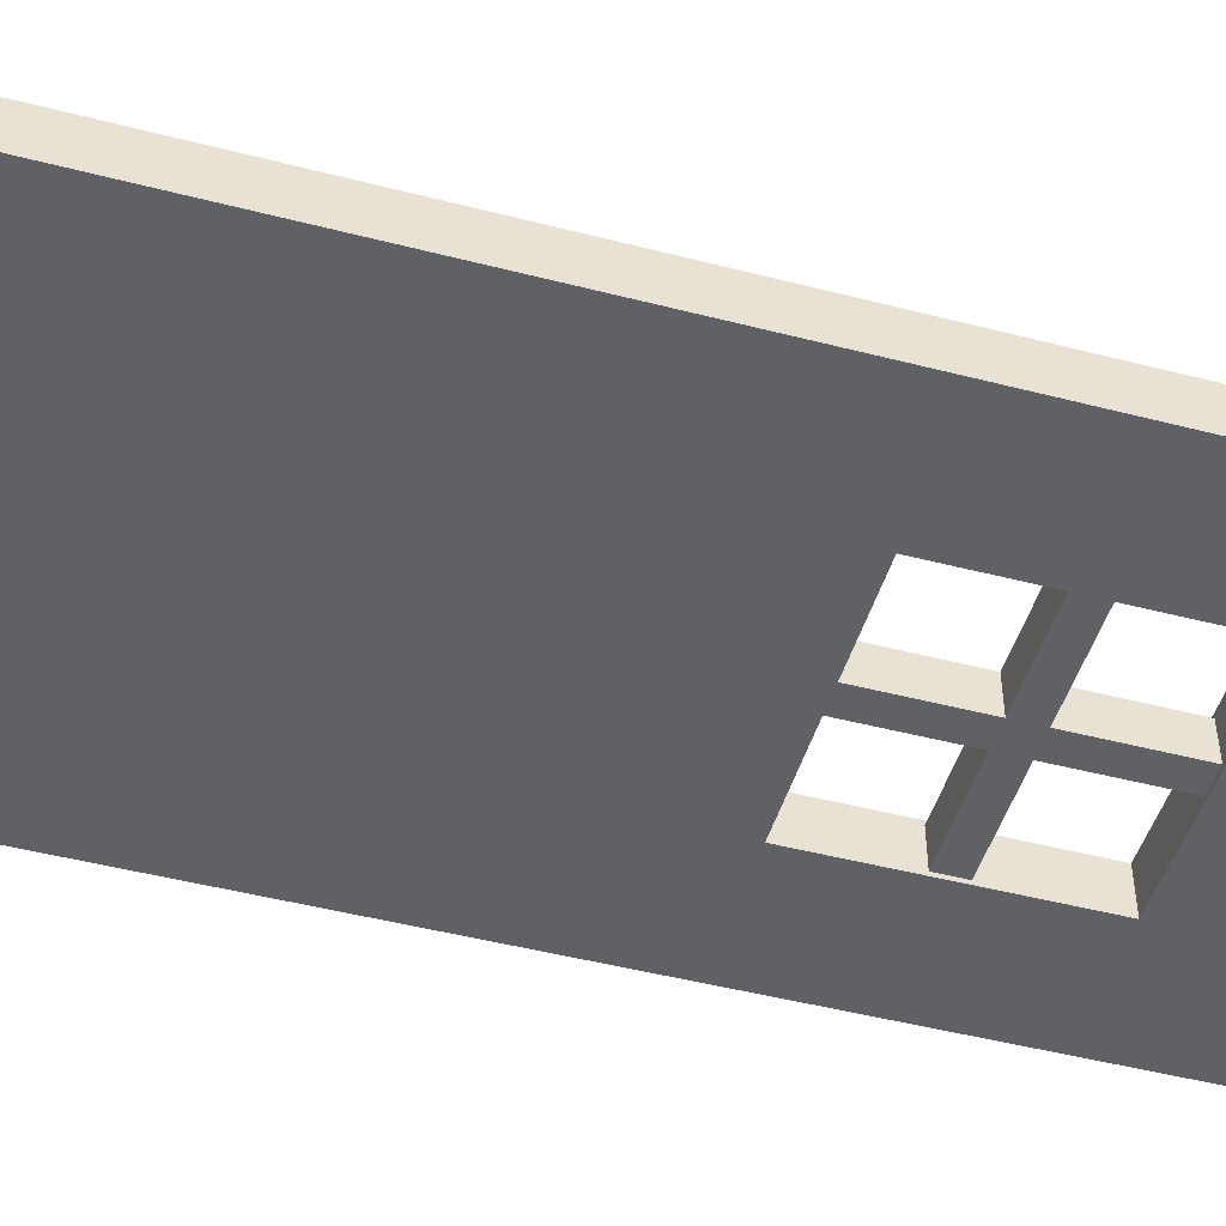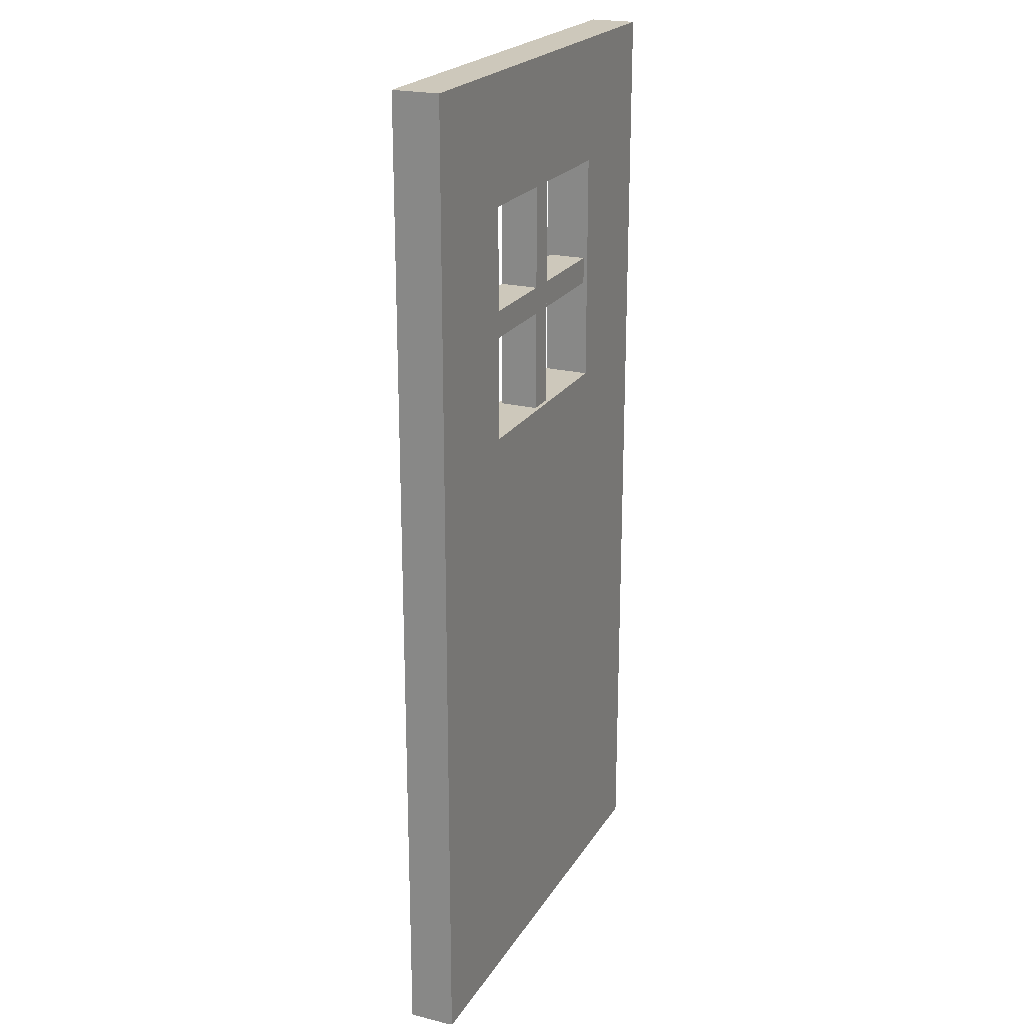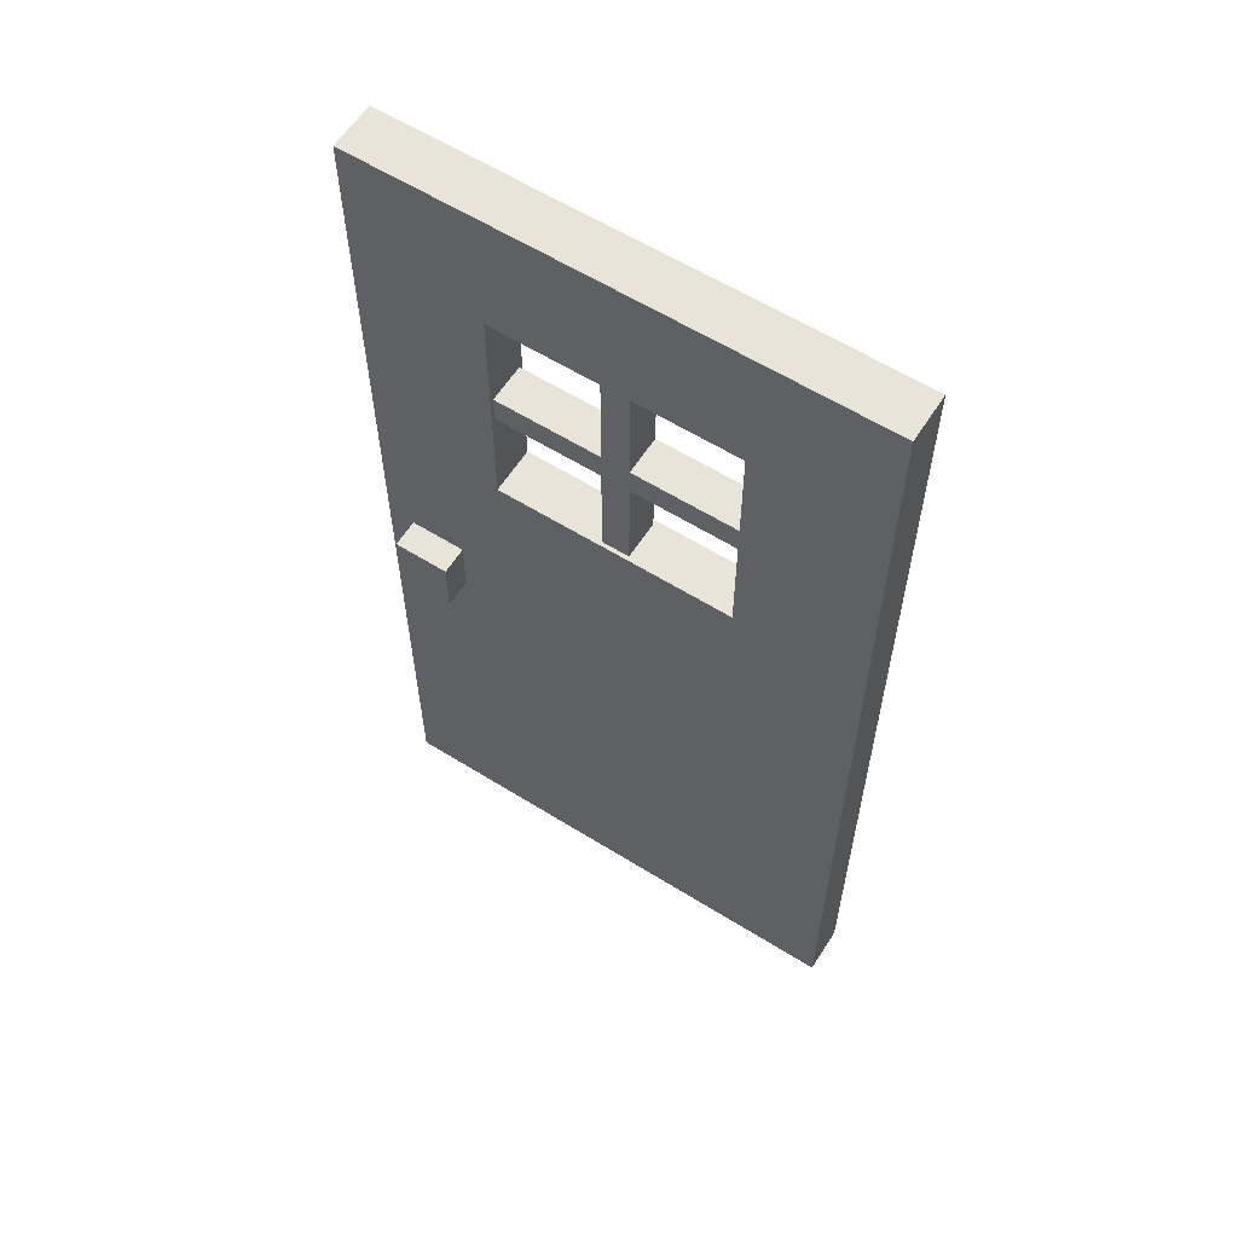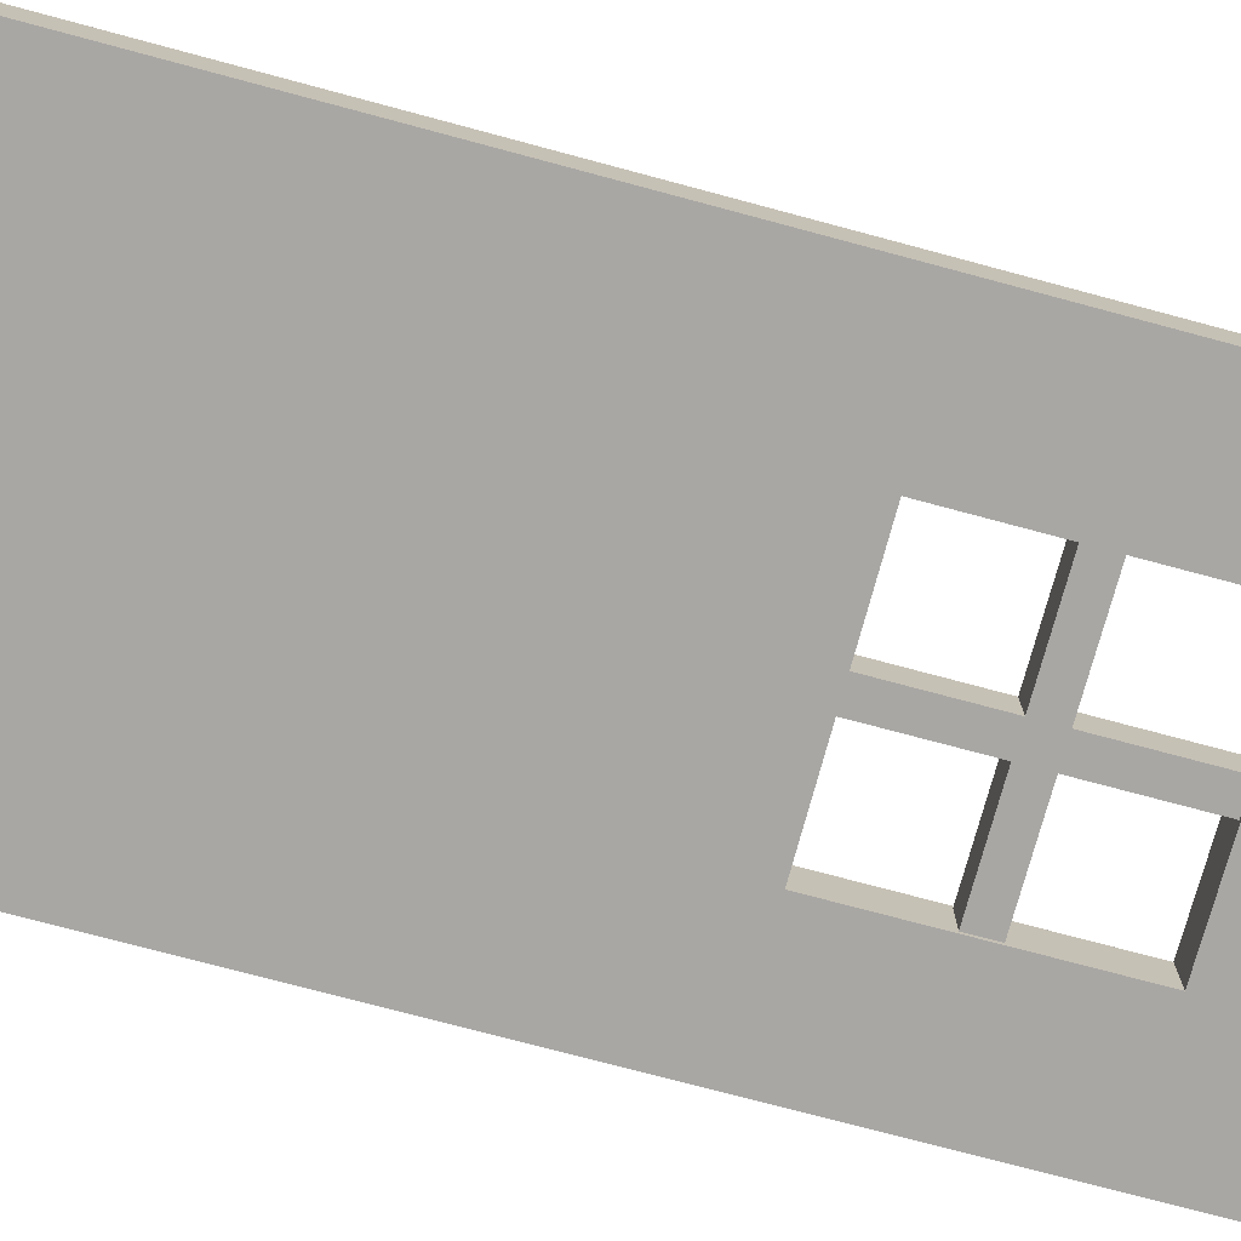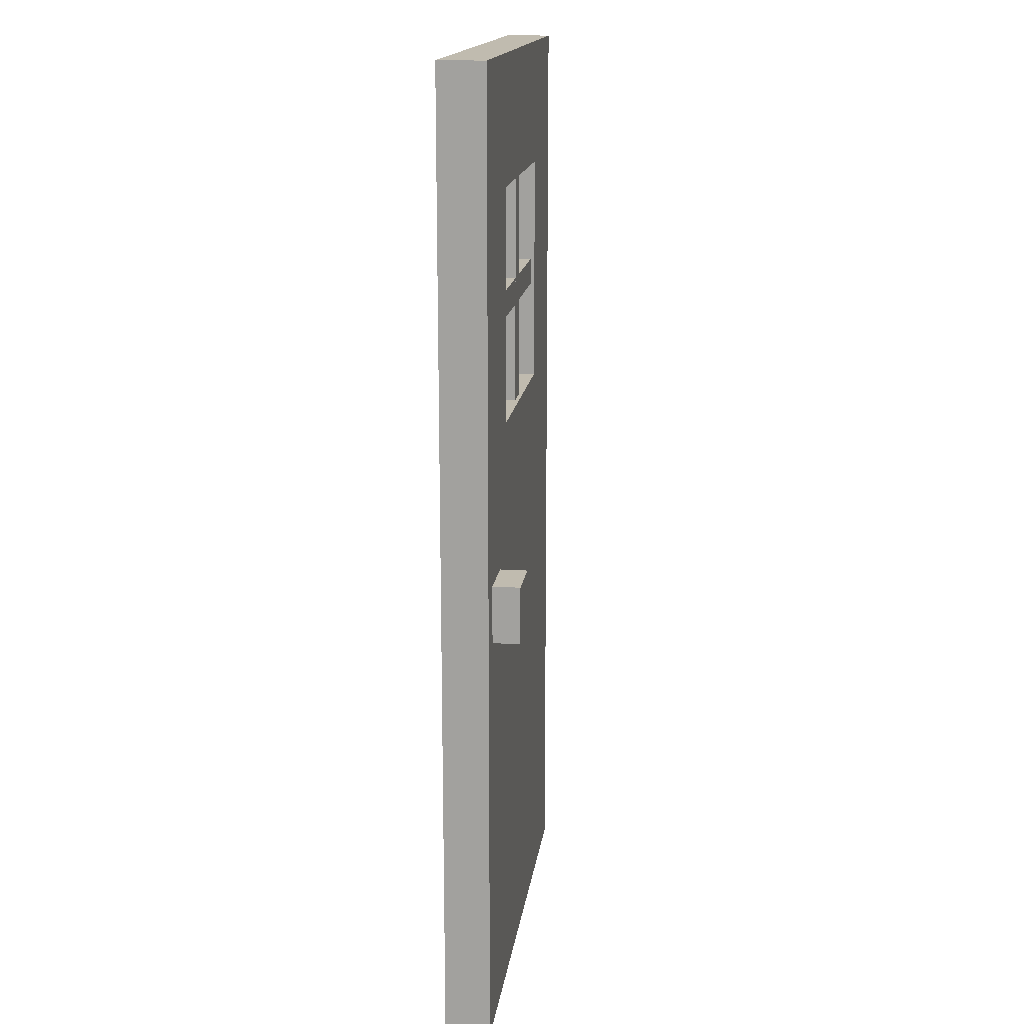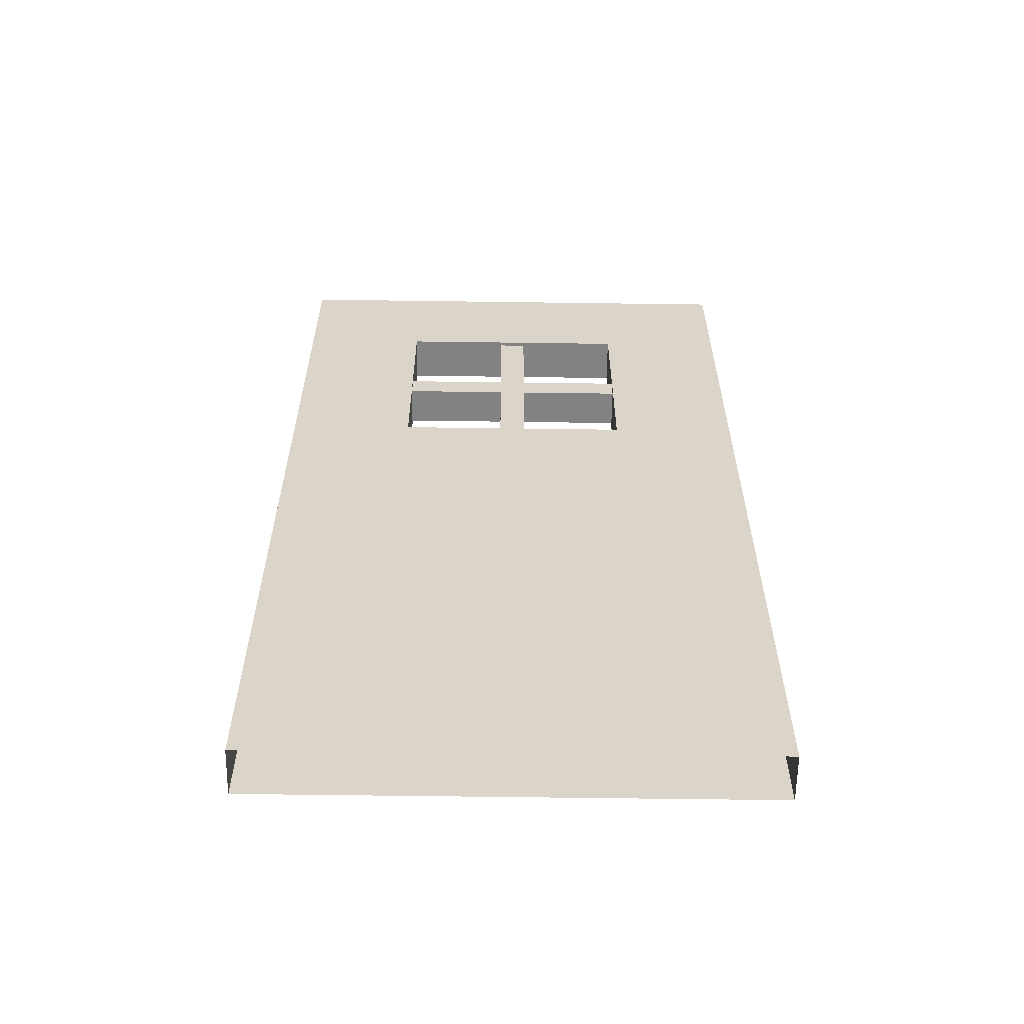
<metadata>
{"format":"obj","ext":"obj","renderer":"f3d","projection":"perspective","resolution":1024,"background":"white","views":[{"elev":-47.8,"azim":73.8,"up":"+Z"},{"elev":21.8,"azim":113.5,"up":"+Y"},{"elev":60.3,"azim":32.5,"up":"+Y"},{"elev":-74.6,"azim":75.0,"up":"+Z"},{"elev":16.2,"azim":-82.5,"up":"+Y"},{"elev":-60.9,"azim":179.2,"up":"+Y"}]}
</metadata>
<code>
o Door_Closed_Cube.466
v -1 0 1
v -1 2 1
v 1 0 1
v 1 2 1
v -1 2 0.8104
v -1 0 0.8104
v -0.4805 3.481 1
v 1 4 1
v 0.4805 3.481 1
v -0.4805 2.519 1
v -1 4 1
v 0.4805 2.519 1
v 1 0 0.8104
v 1 2 0.8104
v -0.4805 3.481 0.8104
v 1 4 0.8104
v 0.4805 3.481 0.8104
v -0.4805 2.519 0.8104
v -1 4 0.8104
v 0.4805 2.519 0.8104
v -0.5954 3.047 0.9838
v -0.5954 2.936 0.9838
v -0.5954 3.047 0.8266
v -0.5954 2.936 0.8266
v 0.5954 3.047 0.8266
v 0.5954 2.936 0.8266
v 0.5954 3.047 0.9838
v 0.5954 2.936 0.9838
v 0.05546 3.53 0.9838
v -0.05546 3.53 0.9838
v 0.05546 3.53 0.8266
v -0.05546 3.53 0.8266
v 0.05546 2.34 0.8266
v -0.05546 2.34 0.8266
v 0.05546 2.34 0.9838
v -0.05546 2.34 0.9838
v -0.8913 1.949 1.113
v -0.8913 1.949 0.9231
v -0.6676 1.949 1.113
v -0.6676 1.949 0.9231
v -0.6676 1.949 1.113
v -0.6676 1.949 0.9231
v -0.8913 1.71 1.113
v -0.8913 1.71 0.9231
v -0.6676 1.71 1.113
v -0.6676 1.71 0.9231
v -0.6676 1.71 1.113
v -0.6676 1.71 0.9231
f 14 20 17 16
f 3 4 2 1
f 5 18 20 14
f 19 15 18 5
f 7 15 17 9
f 11 2 10 7
f 2 4 12 10
f 4 8 9 12
f 13 6 5 14
f 6 1 2 5
f 5 2 11 19
f 16 8 4 14
f 14 4 3 13
f 27 21 22 28
f 7 10 18 15
f 10 12 20 18
f 12 9 17 20
f 15 19 16 17
f 19 11 8 16
f 26 24 23 25
f 28 22 24 26
f 8 11 7 9
f 25 23 21 27
f 32 34 36 30
f 30 36 35 29
f 29 35 33 31
f 31 33 34 32
f 38 37 39 40
f 40 39 41 42
f 44 46 45 43
f 46 48 47 45
f 42 48 46 40
f 37 43 45 39
f 39 45 47 41
f 41 47 48 42
f 40 46 44 38
f 38 44 43 37

</code>
